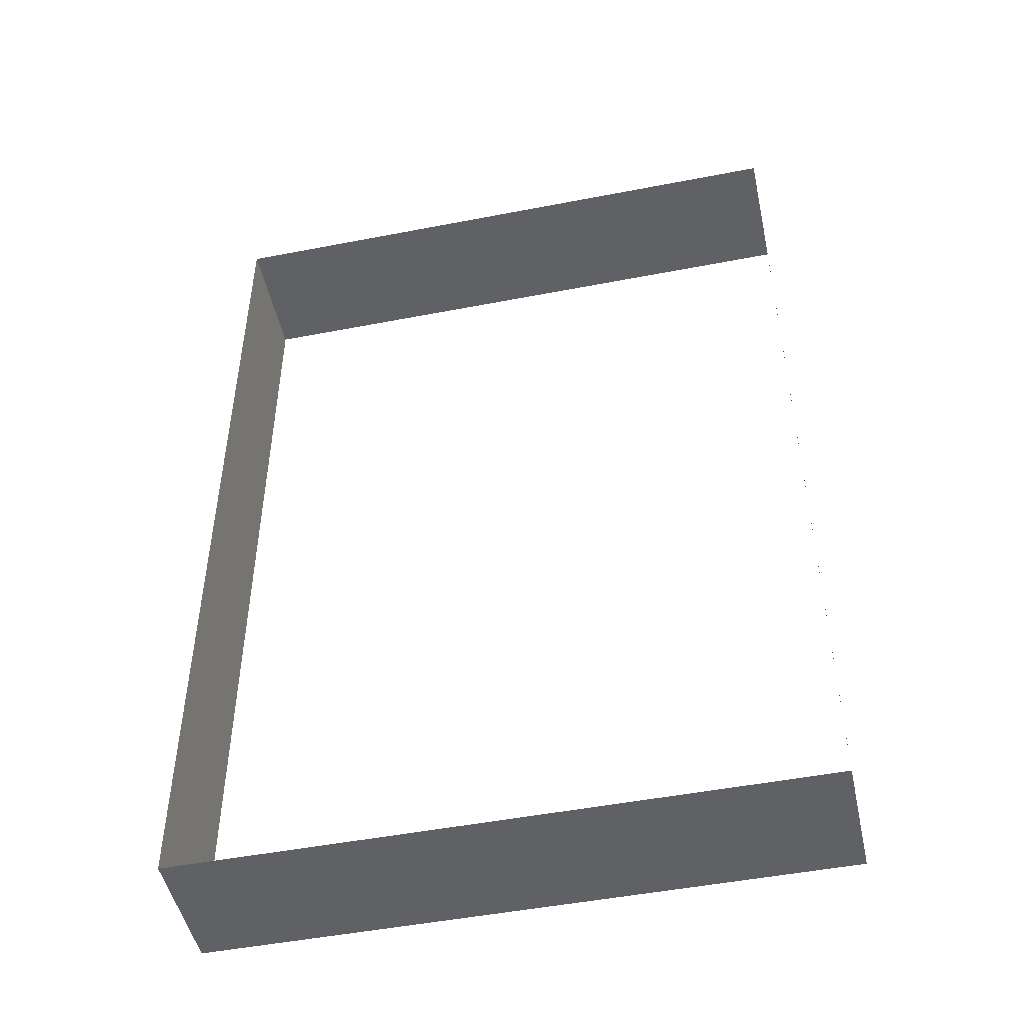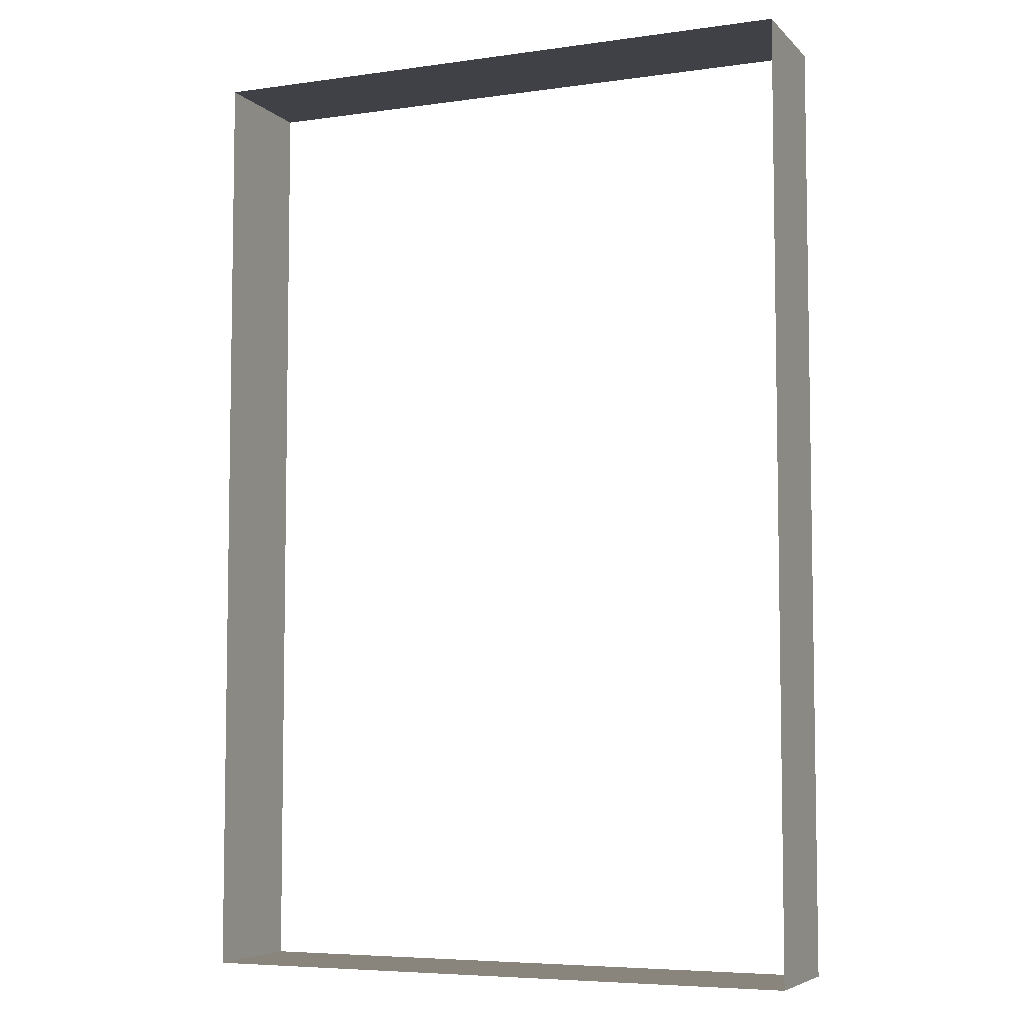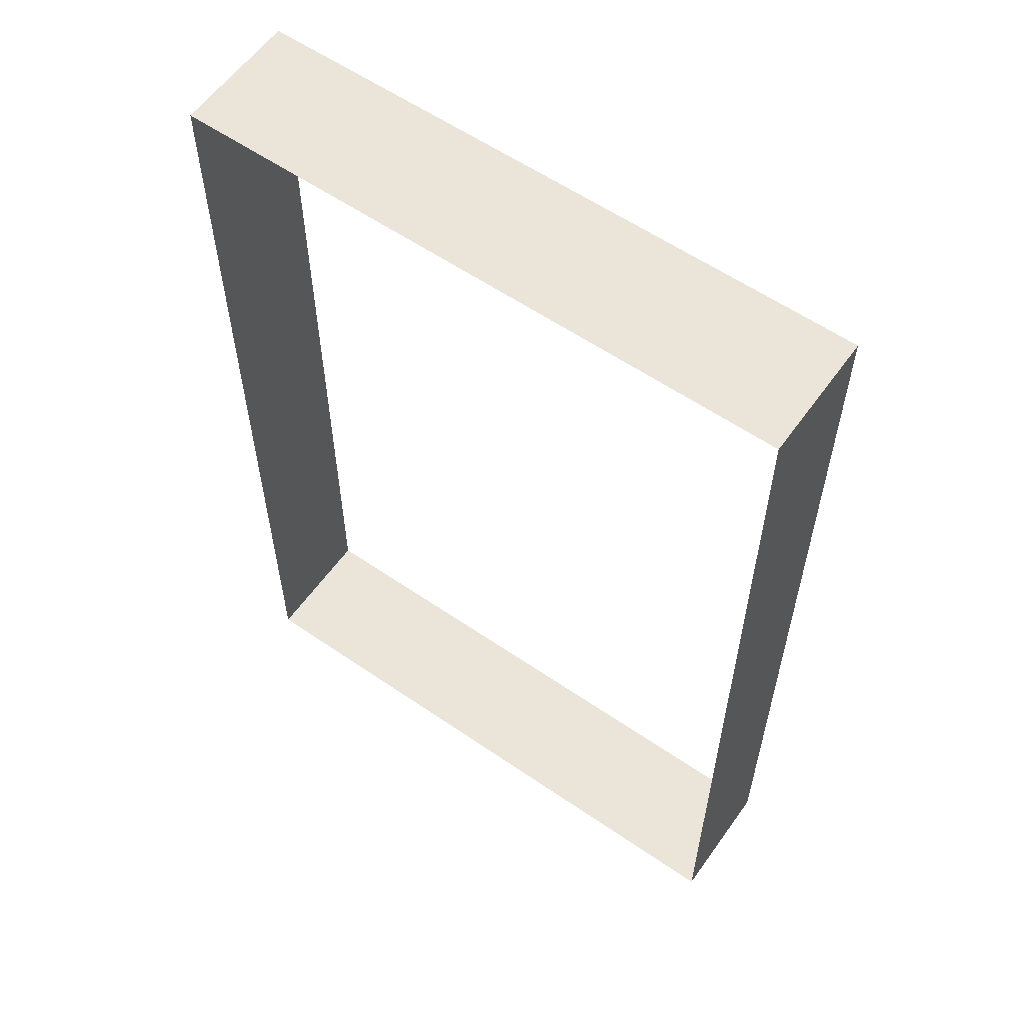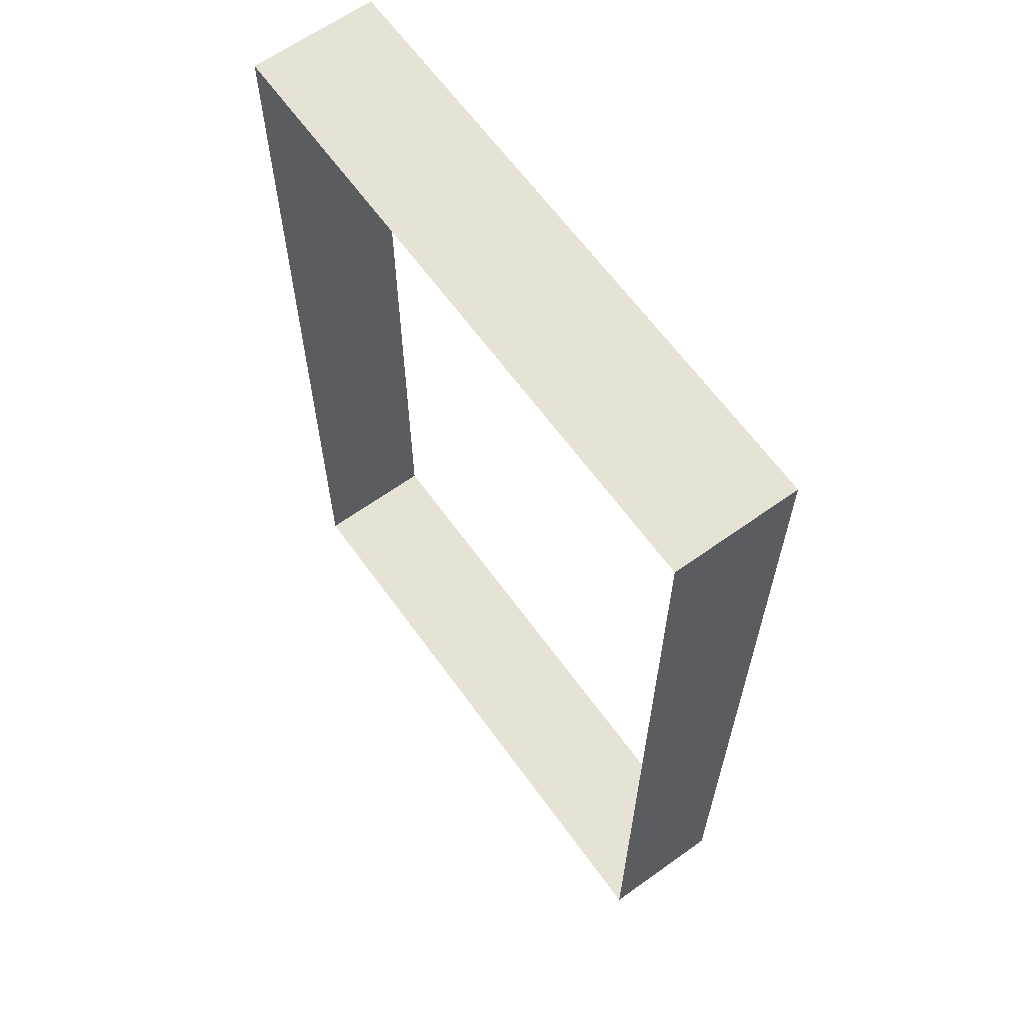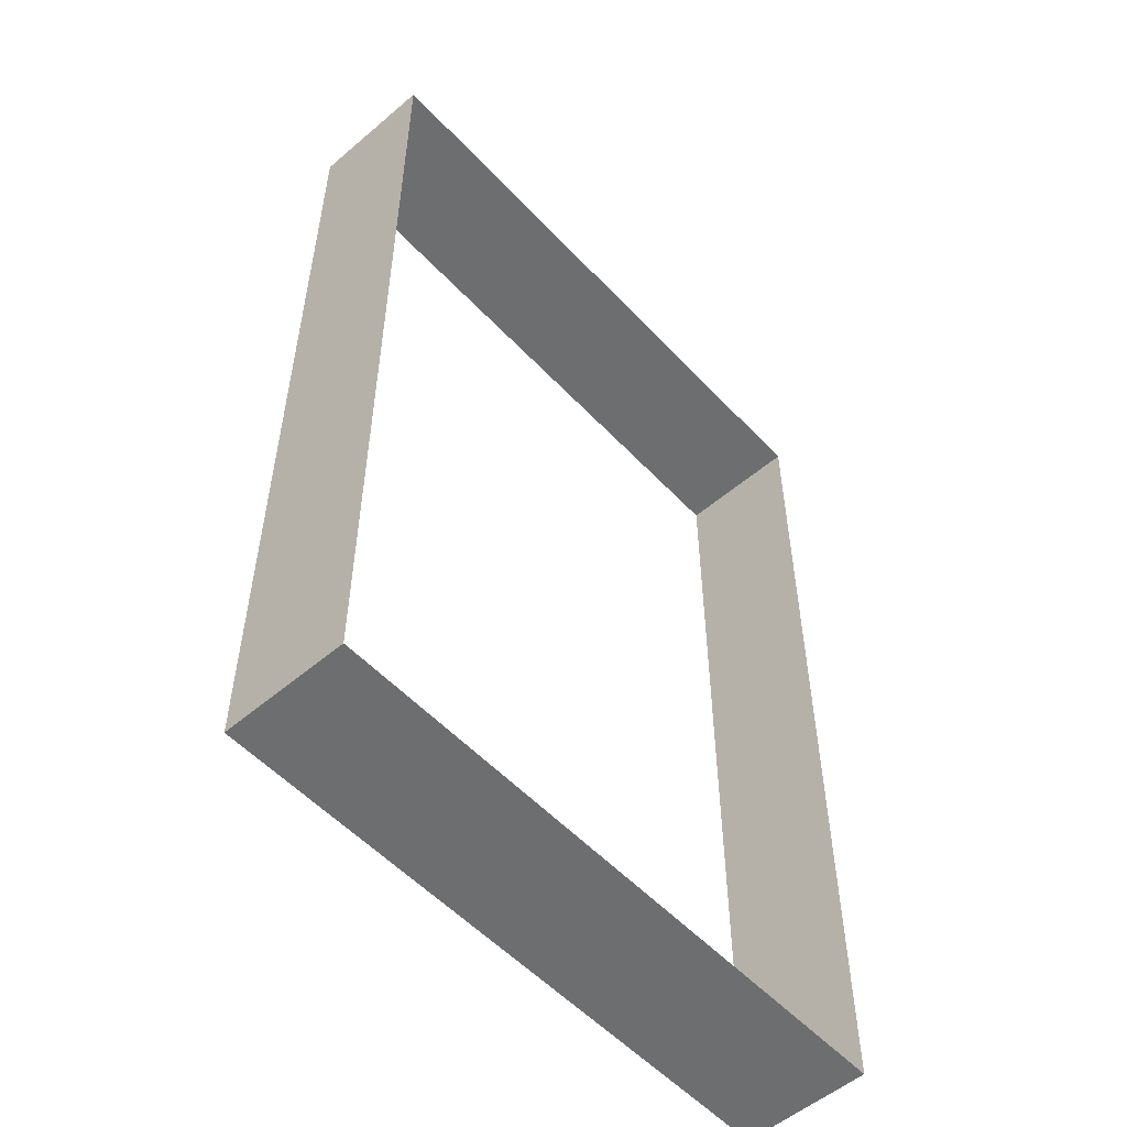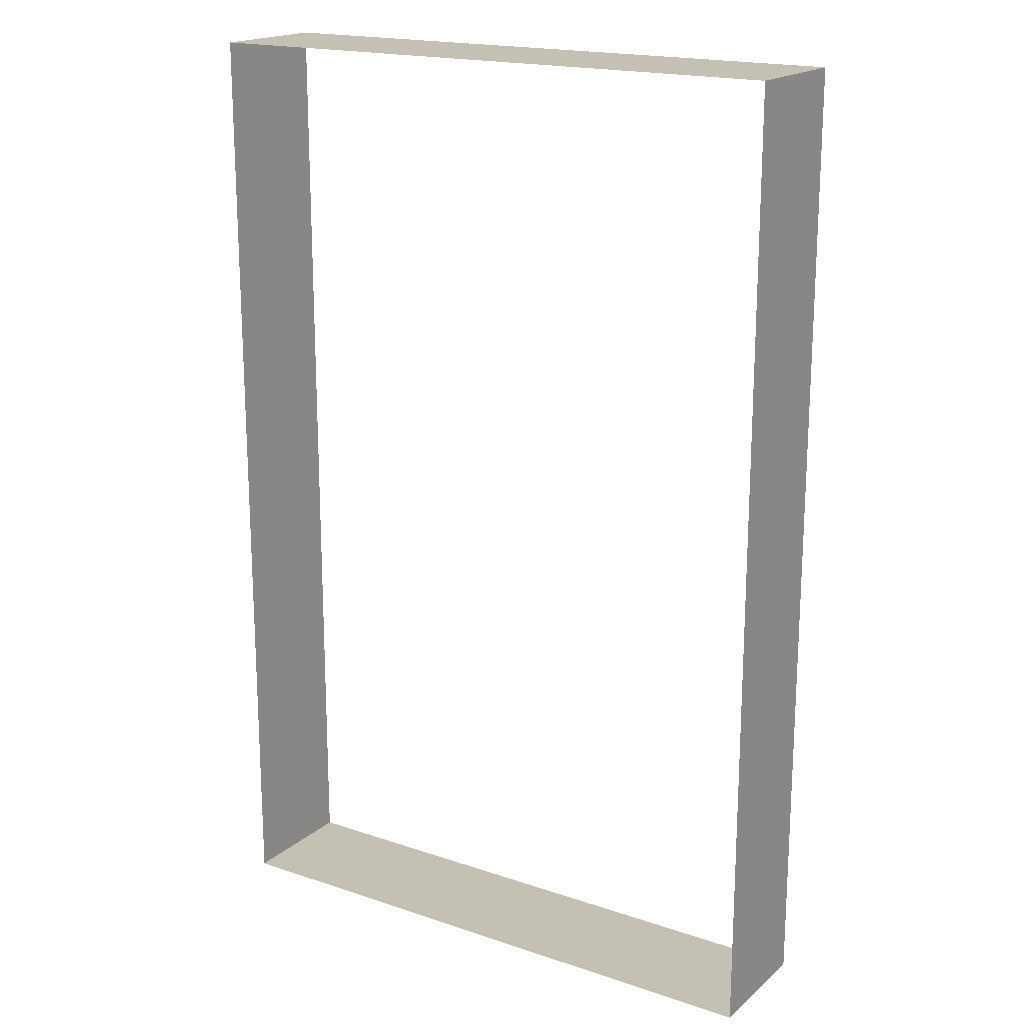
<metadata>
{"format":"obj","ext":"obj","renderer":"f3d","projection":"perspective","resolution":1024,"background":"white","views":[{"elev":-48.7,"azim":12.2,"up":"+Y"},{"elev":-6.0,"azim":23.0,"up":"+Y"},{"elev":58.8,"azim":35.3,"up":"+Y"},{"elev":63.9,"azim":54.2,"up":"+Y"},{"elev":-54.3,"azim":132.0,"up":"+Y"},{"elev":18.4,"azim":32.9,"up":"+Y"}]}
</metadata>
<code>
o #ID85
v -0.5607 -0.398 -0.06777
v -0.5607 0.4103 0.03922
v -0.5607 -0.398 0.03922
v -0.5607 0.4103 -0.06777
v -0.5607 0.4103 -0.06777
v -0.5607 -0.398 -0.06777
v -0.5607 0.4103 0.03922
v -0.5607 -0.398 0.03922
v -0.03768 -0.398 0.03922
v -0.5607 -0.398 -0.06777
v -0.5607 -0.398 0.03922
v -0.03768 -0.398 -0.06777
v -0.03768 -0.398 -0.06777
v -0.03768 -0.398 0.03922
v -0.5607 -0.398 -0.06777
v -0.5607 -0.398 0.03922
v -0.03768 0.4103 -0.06777
v -0.5607 0.4103 0.03922
v -0.5607 0.4103 -0.06777
v -0.03768 0.4103 0.03922
v -0.03768 0.4103 0.03922
v -0.03768 0.4103 -0.06777
v -0.5607 0.4103 0.03922
v -0.5607 0.4103 -0.06777
v -0.03768 0.4103 -0.06777
v -0.03768 -0.398 0.03922
v -0.03768 0.4103 0.03922
v -0.03768 -0.398 -0.06777
v -0.03768 -0.398 -0.06777
v -0.03768 0.4103 -0.06777
v -0.03768 -0.398 0.03922
v -0.03768 0.4103 0.03922
f 1 2 3
f 2 1 4
f 5 6 7
f 8 7 6
f 9 10 11
f 10 9 12
f 13 14 15
f 16 15 14
f 17 18 19
f 18 17 20
f 21 22 23
f 24 23 22
f 25 26 27
f 26 25 28
f 29 30 31
f 32 31 30

</code>
